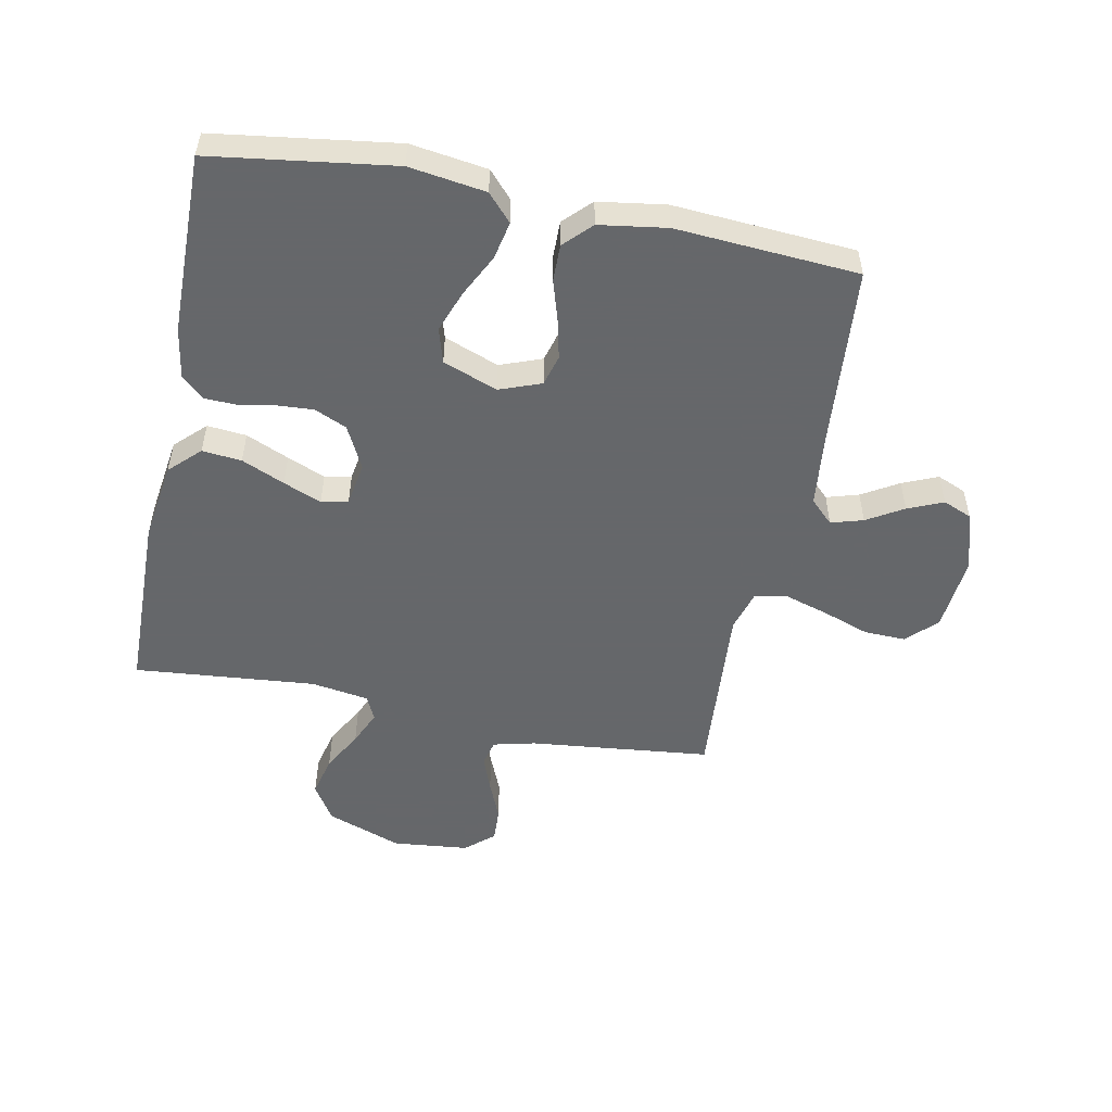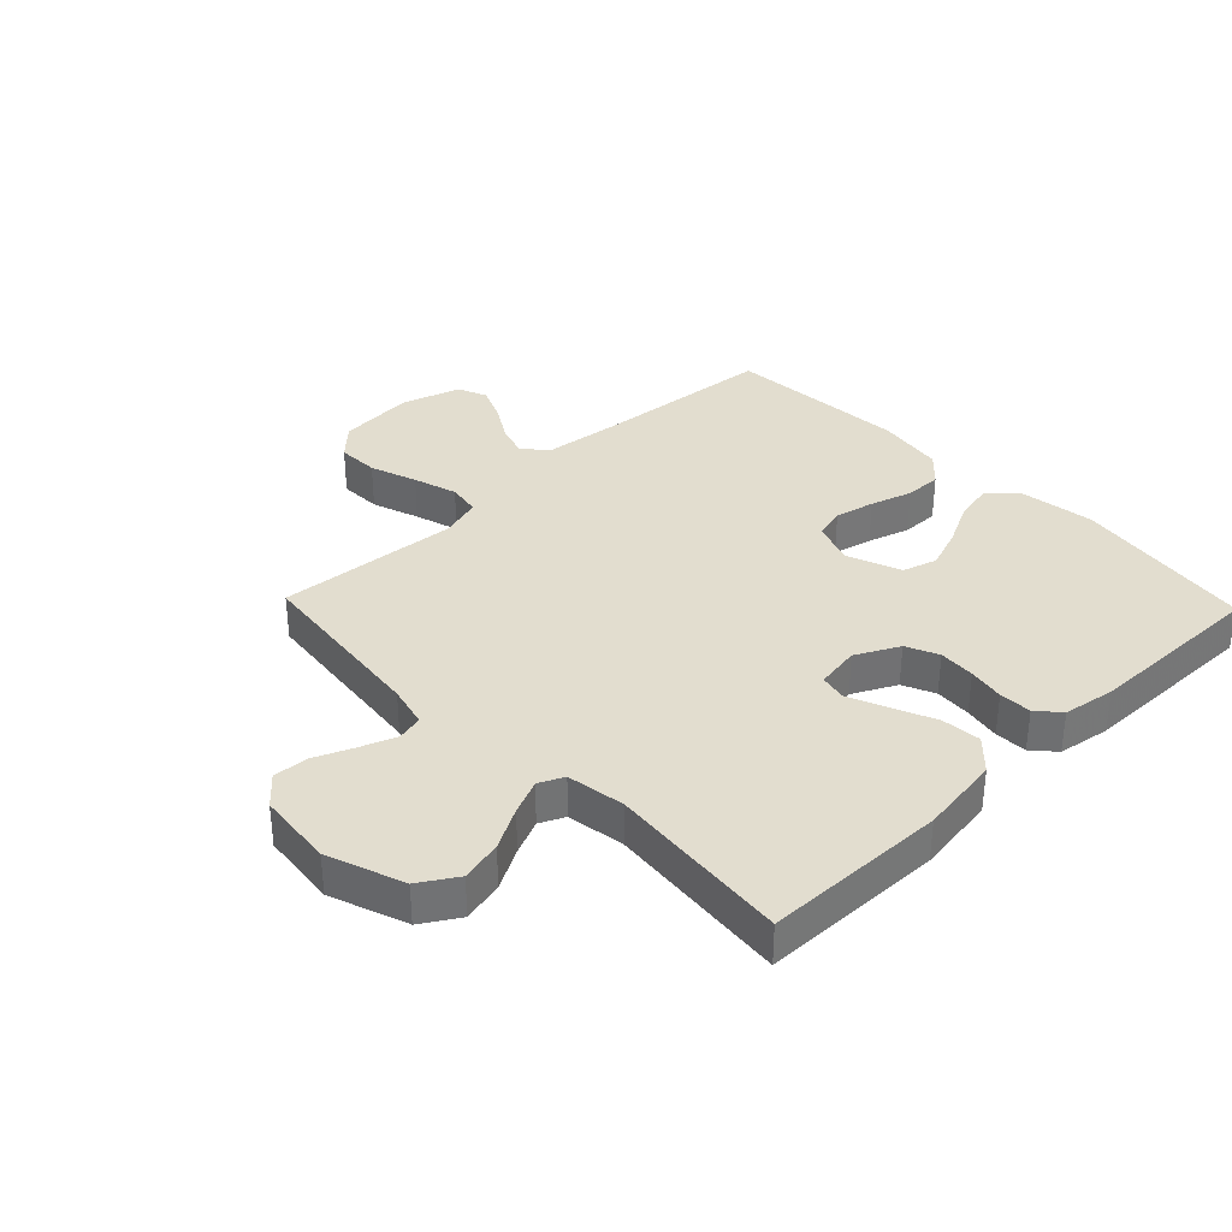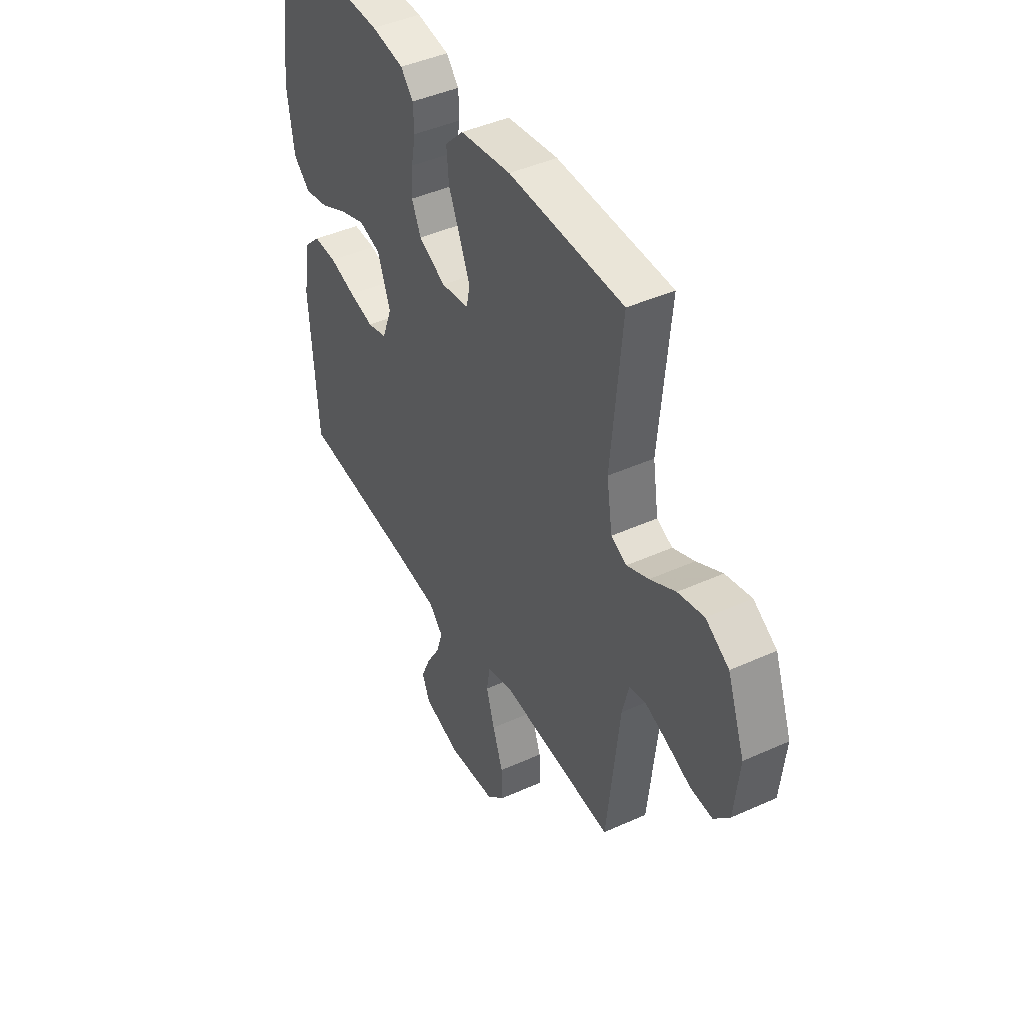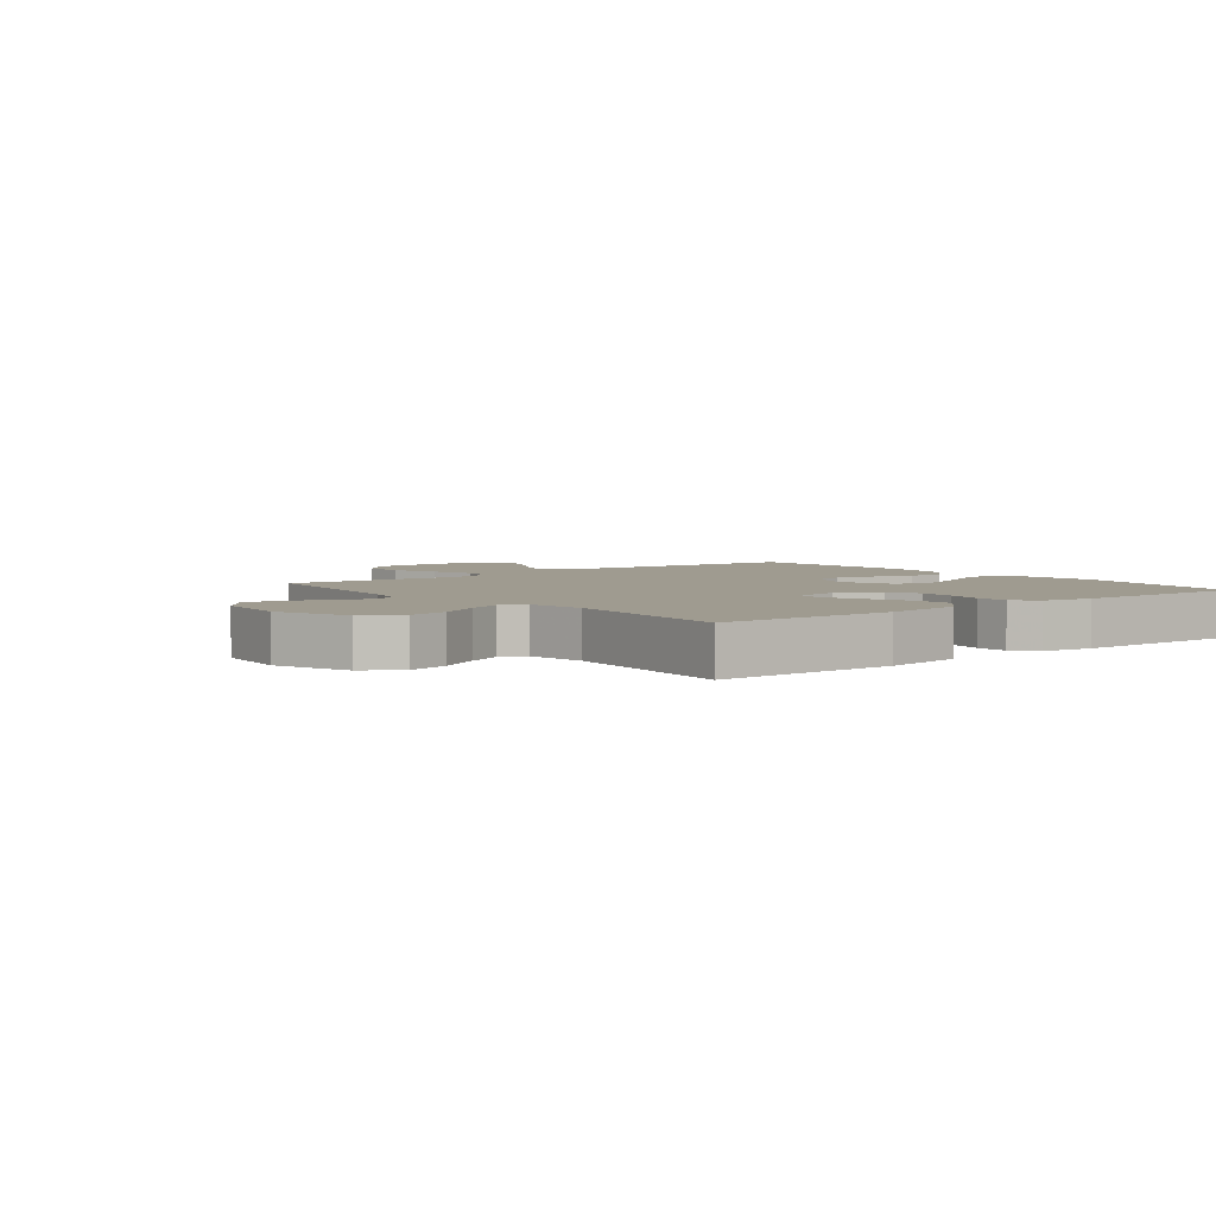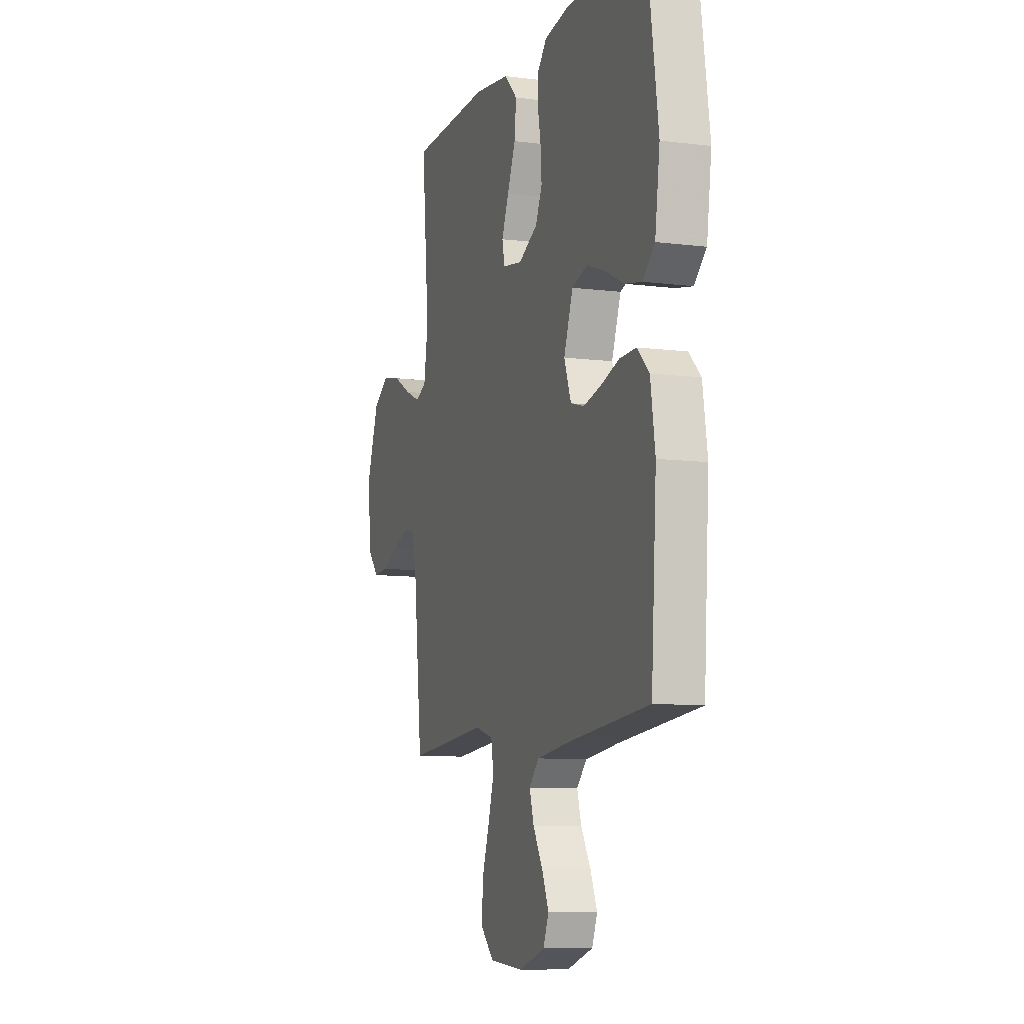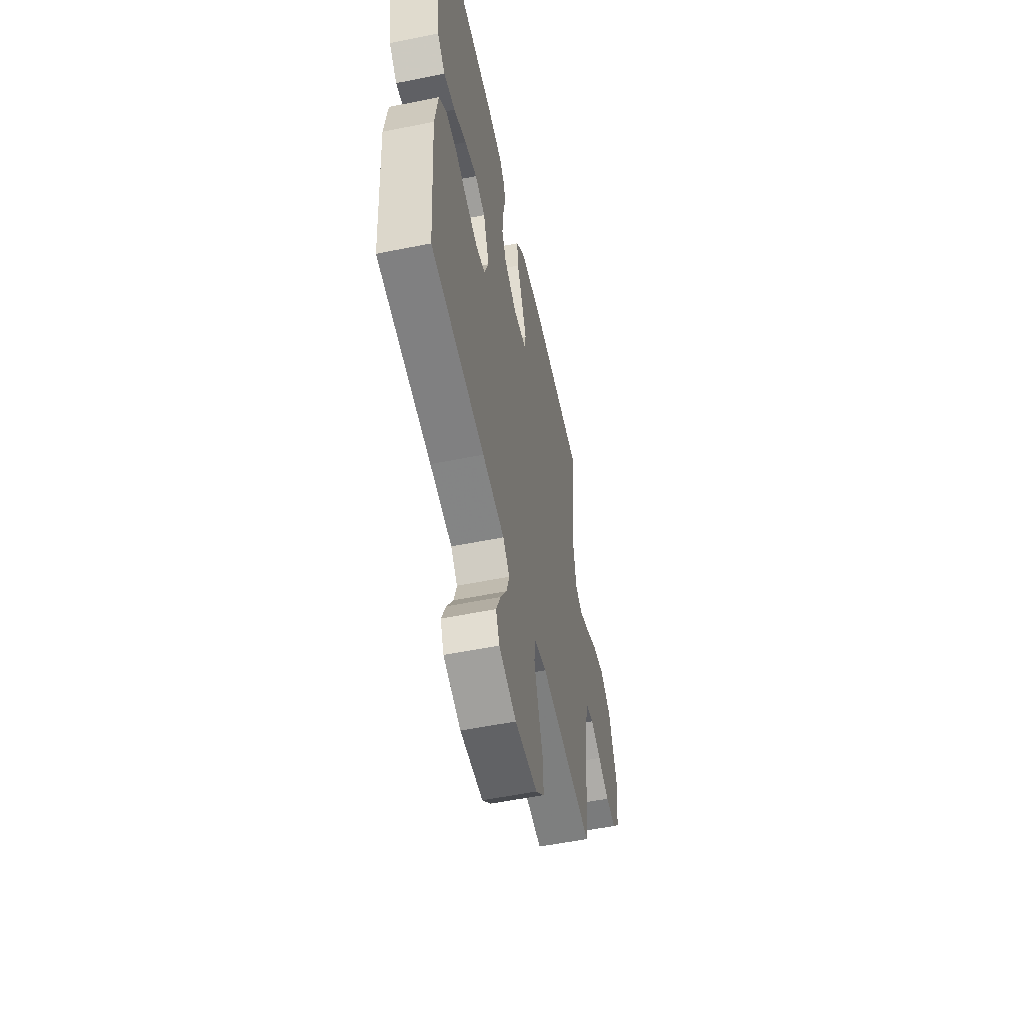
<metadata>
{"format":"obj","ext":"obj","renderer":"f3d","projection":"perspective","resolution":1024,"background":"white","views":[{"elev":-52.0,"azim":78.6,"up":"+Y"},{"elev":34.9,"azim":-43.8,"up":"+Y"},{"elev":43.8,"azim":-118.0,"up":"+Z"},{"elev":4.1,"azim":-38.4,"up":"+Y"},{"elev":-9.4,"azim":71.5,"up":"+Z"},{"elev":-55.4,"azim":102.0,"up":"+Z"}]}
</metadata>
<code>
v -0.5 0.07 0.5
v -0.2 0.07 0.506
v -0.067 0.07 0.487
v -0.019 0.07 0.438
v -0.025 0.07 0.373
v -0.056 0.07 0.302
v -0.082 0.07 0.239
v -0.073 0.07 0.195
v 0 0.07 0.183
v 0.071 0.07 0.219
v 0.095 0.07 0.272
v 0.091 0.07 0.332
v 0.08 0.07 0.392
v 0.082 0.07 0.445
v 0.115 0.07 0.482
v 0.2 0.07 0.496
v 0.5 0.07 0.5
v 0.543 0.07 0.2
v 0.525 0.07 0.074
v 0.481 0.07 0.034
v 0.418 0.07 0.047
v 0.348 0.07 0.082
v 0.279 0.07 0.107
v 0.222 0.07 0.09
v 0.188 0.07 0
v 0.214 0.07 -0.069
v 0.265 0.07 -0.083
v 0.33 0.07 -0.068
v 0.398 0.07 -0.047
v 0.459 0.07 -0.046
v 0.503 0.07 -0.089
v 0.52 0.07 -0.2
v 0.5 0.07 -0.5
v 0.2 0.07 -0.526
v 0.077 0.07 -0.54
v 0.04 0.07 -0.578
v 0.056 0.07 -0.631
v 0.092 0.07 -0.691
v 0.117 0.07 -0.749
v 0.097 0.07 -0.797
v 0 0.07 -0.827
v -0.126 0.07 -0.816
v -0.174 0.07 -0.769
v -0.172 0.07 -0.7
v -0.145 0.07 -0.623
v -0.123 0.07 -0.551
v -0.132 0.07 -0.497
v -0.2 0.07 -0.477
v -0.5 0.07 -0.5
v -0.533 0.07 -0.2
v -0.55 0.07 -0.131
v -0.593 0.07 -0.121
v -0.652 0.07 -0.143
v -0.716 0.07 -0.17
v -0.773 0.07 -0.173
v -0.814 0.07 -0.126
v -0.827 0.07 0
v -0.781 0.07 0.125
v -0.72 0.07 0.163
v -0.652 0.07 0.147
v -0.585 0.07 0.11
v -0.528 0.07 0.085
v -0.487 0.07 0.104
v -0.472 0.07 0.2
v -0.5 0 0.5
v -0.2 0 0.506
v -0.067 0 0.487
v -0.019 0 0.438
v -0.025 0 0.373
v -0.056 0 0.302
v -0.082 0 0.239
v -0.073 0 0.195
v 0 0 0.183
v 0.071 0 0.219
v 0.095 0 0.272
v 0.091 0 0.332
v 0.08 0 0.392
v 0.082 0 0.445
v 0.115 0 0.482
v 0.2 0 0.496
v 0.5 0 0.5
v 0.543 0 0.2
v 0.525 0 0.074
v 0.481 0 0.034
v 0.418 0 0.047
v 0.348 0 0.082
v 0.279 0 0.107
v 0.222 0 0.09
v 0.188 0 0
v 0.214 0 -0.069
v 0.265 0 -0.083
v 0.33 0 -0.068
v 0.398 0 -0.047
v 0.459 0 -0.046
v 0.503 0 -0.089
v 0.52 0 -0.2
v 0.5 0 -0.5
v 0.2 0 -0.526
v 0.077 0 -0.54
v 0.04 0 -0.578
v 0.056 0 -0.631
v 0.092 0 -0.691
v 0.117 0 -0.749
v 0.097 0 -0.797
v 0 0 -0.827
v -0.126 0 -0.816
v -0.174 0 -0.769
v -0.172 0 -0.7
v -0.145 0 -0.623
v -0.123 0 -0.551
v -0.132 0 -0.497
v -0.2 0 -0.477
v -0.5 0 -0.5
v -0.533 0 -0.2
v -0.55 0 -0.131
v -0.593 0 -0.121
v -0.652 0 -0.143
v -0.716 0 -0.17
v -0.773 0 -0.173
v -0.814 0 -0.126
v -0.827 0 0
v -0.781 0 0.125
v -0.72 0 0.163
v -0.652 0 0.147
v -0.585 0 0.11
v -0.528 0 0.085
v -0.487 0 0.104
v -0.472 0 0.2
f 59 60 61
f 58 59 61
f 57 58 61
f 56 57 61
f 55 56 61
f 54 55 61
f 53 54 61
f 52 53 61 62
f 51 52 62 63
f 48 49 50
f 50 51 63
f 48 50 63
f 47 48 63
f 43 44 45
f 42 43 45
f 41 42 45
f 40 41 45
f 39 40 45
f 38 39 45
f 37 38 45
f 36 37 45 46
f 35 36 46 47
f 32 33 34
f 31 32 34
f 30 31 34
f 29 30 34
f 28 29 34
f 34 35 47
f 28 34 47
f 27 28 47
f 20 21 22
f 19 20 22
f 18 19 22
f 17 18 22
f 16 17 22
f 15 16 22
f 14 15 22
f 13 14 22
f 12 13 22
f 11 12 22 23
f 10 11 23 24
f 4 5 6
f 3 4 6
f 2 3 6
f 1 2 6
f 64 1 6
f 64 6 7
f 63 64 7 8
f 26 27 47 63
f 63 8 9
f 26 63 9
f 25 26 9
f 9 10 24 25
f 125 124 123
f 125 123 122
f 125 122 121
f 125 121 120
f 125 120 119
f 125 119 118
f 125 118 117
f 126 125 117 116
f 127 126 116 115
f 114 113 112
f 127 115 114
f 127 114 112
f 127 112 111
f 109 108 107
f 109 107 106
f 109 106 105
f 109 105 104
f 109 104 103
f 109 103 102
f 109 102 101
f 110 109 101 100
f 111 110 100 99
f 98 97 96
f 98 96 95
f 98 95 94
f 98 94 93
f 98 93 92
f 111 99 98
f 111 98 92
f 111 92 91
f 86 85 84
f 86 84 83
f 86 83 82
f 86 82 81
f 86 81 80
f 86 80 79
f 86 79 78
f 86 78 77
f 86 77 76
f 87 86 76 75
f 88 87 75 74
f 70 69 68
f 70 68 67
f 70 67 66
f 70 66 65
f 70 65 128
f 71 70 128
f 72 71 128 127
f 127 111 91 90
f 73 72 127
f 73 127 90
f 73 90 89
f 89 88 74 73
f 1 65 66 2
f 2 66 67 3
f 3 67 68 4
f 4 68 69 5
f 5 69 70 6
f 6 70 71 7
f 7 71 72 8
f 8 72 73 9
f 9 73 74 10
f 10 74 75 11
f 11 75 76 12
f 12 76 77 13
f 13 77 78 14
f 14 78 79 15
f 15 79 80 16
f 16 80 81 17
f 17 81 82 18
f 18 82 83 19
f 19 83 84 20
f 20 84 85 21
f 21 85 86 22
f 22 86 87 23
f 23 87 88 24
f 24 88 89 25
f 25 89 90 26
f 26 90 91 27
f 27 91 92 28
f 28 92 93 29
f 29 93 94 30
f 30 94 95 31
f 31 95 96 32
f 32 96 97 33
f 33 97 98 34
f 34 98 99 35
f 35 99 100 36
f 36 100 101 37
f 37 101 102 38
f 38 102 103 39
f 39 103 104 40
f 40 104 105 41
f 41 105 106 42
f 42 106 107 43
f 43 107 108 44
f 44 108 109 45
f 45 109 110 46
f 46 110 111 47
f 47 111 112 48
f 48 112 113 49
f 49 113 114 50
f 50 114 115 51
f 51 115 116 52
f 52 116 117 53
f 53 117 118 54
f 54 118 119 55
f 55 119 120 56
f 56 120 121 57
f 57 121 122 58
f 58 122 123 59
f 59 123 124 60
f 60 124 125 61
f 61 125 126 62
f 62 126 127 63
f 63 127 128 64
f 64 128 65 1

</code>
